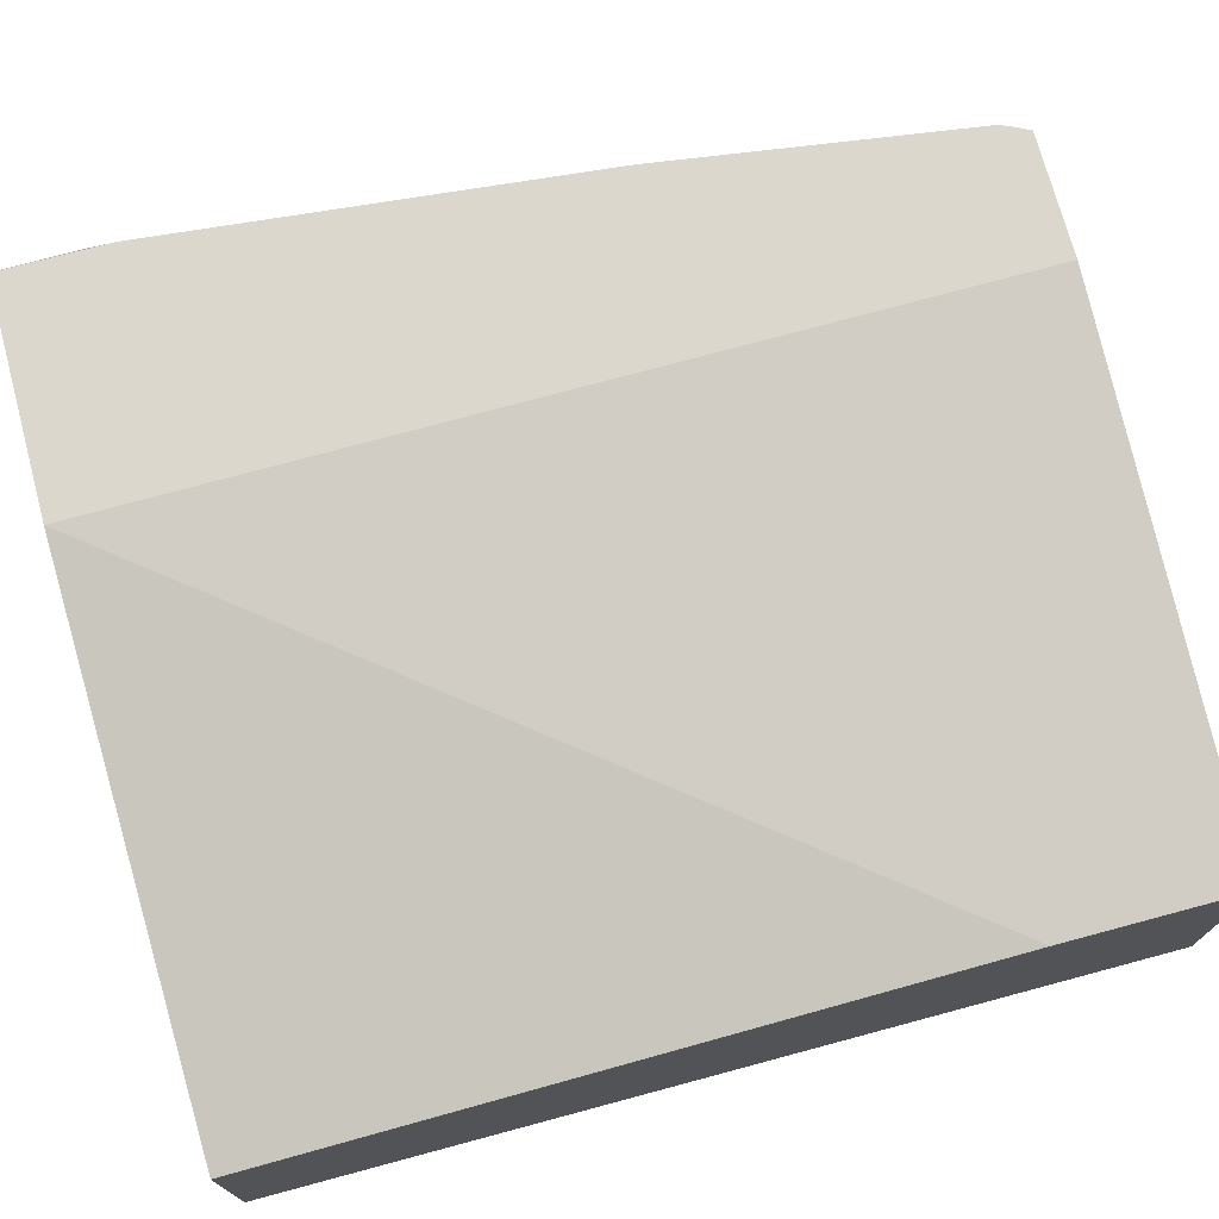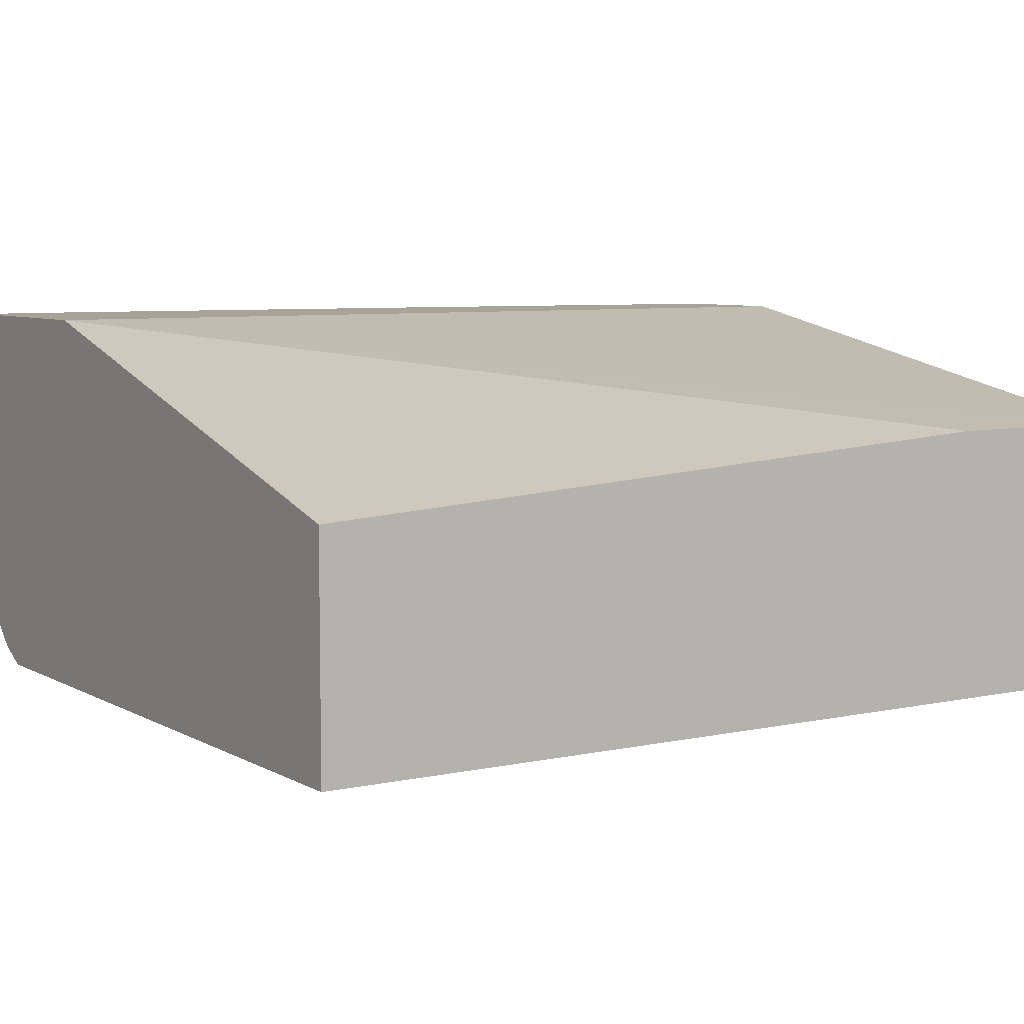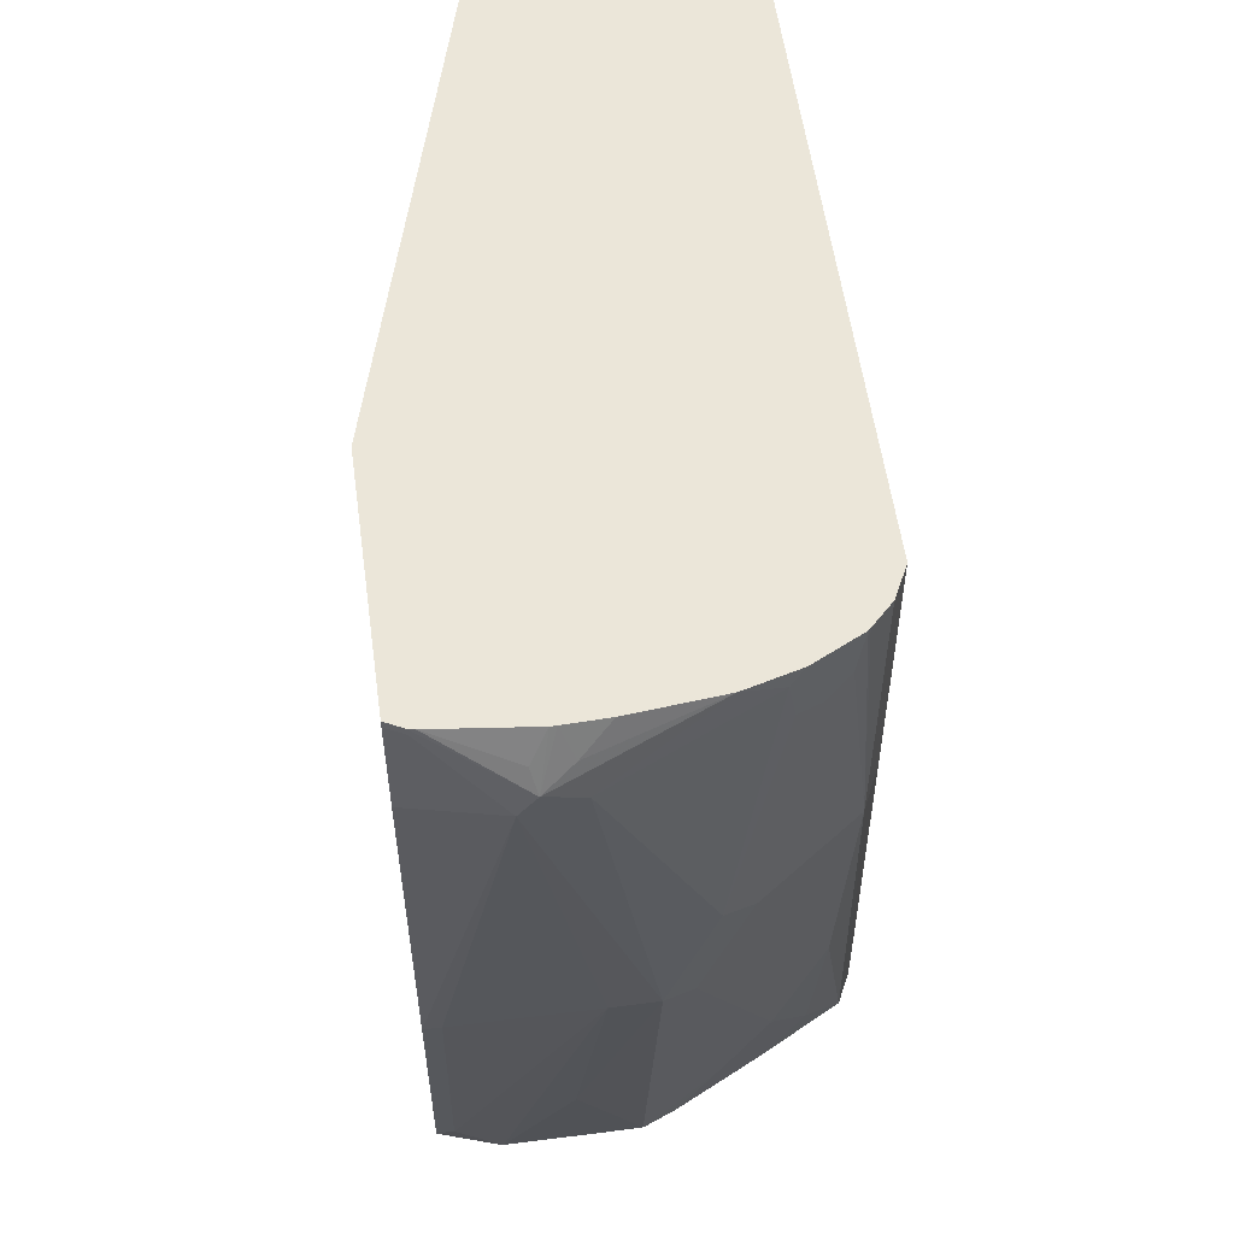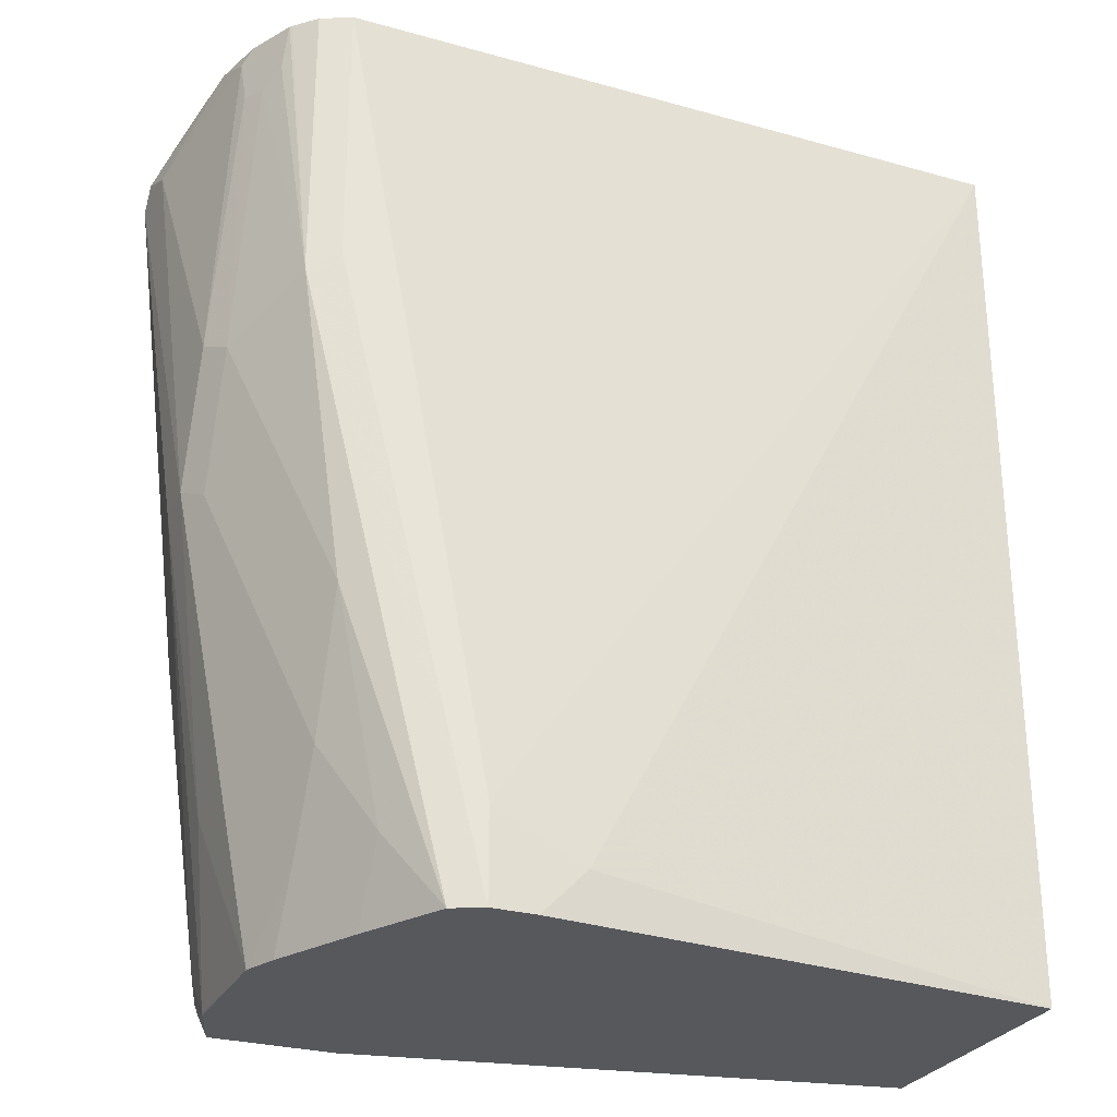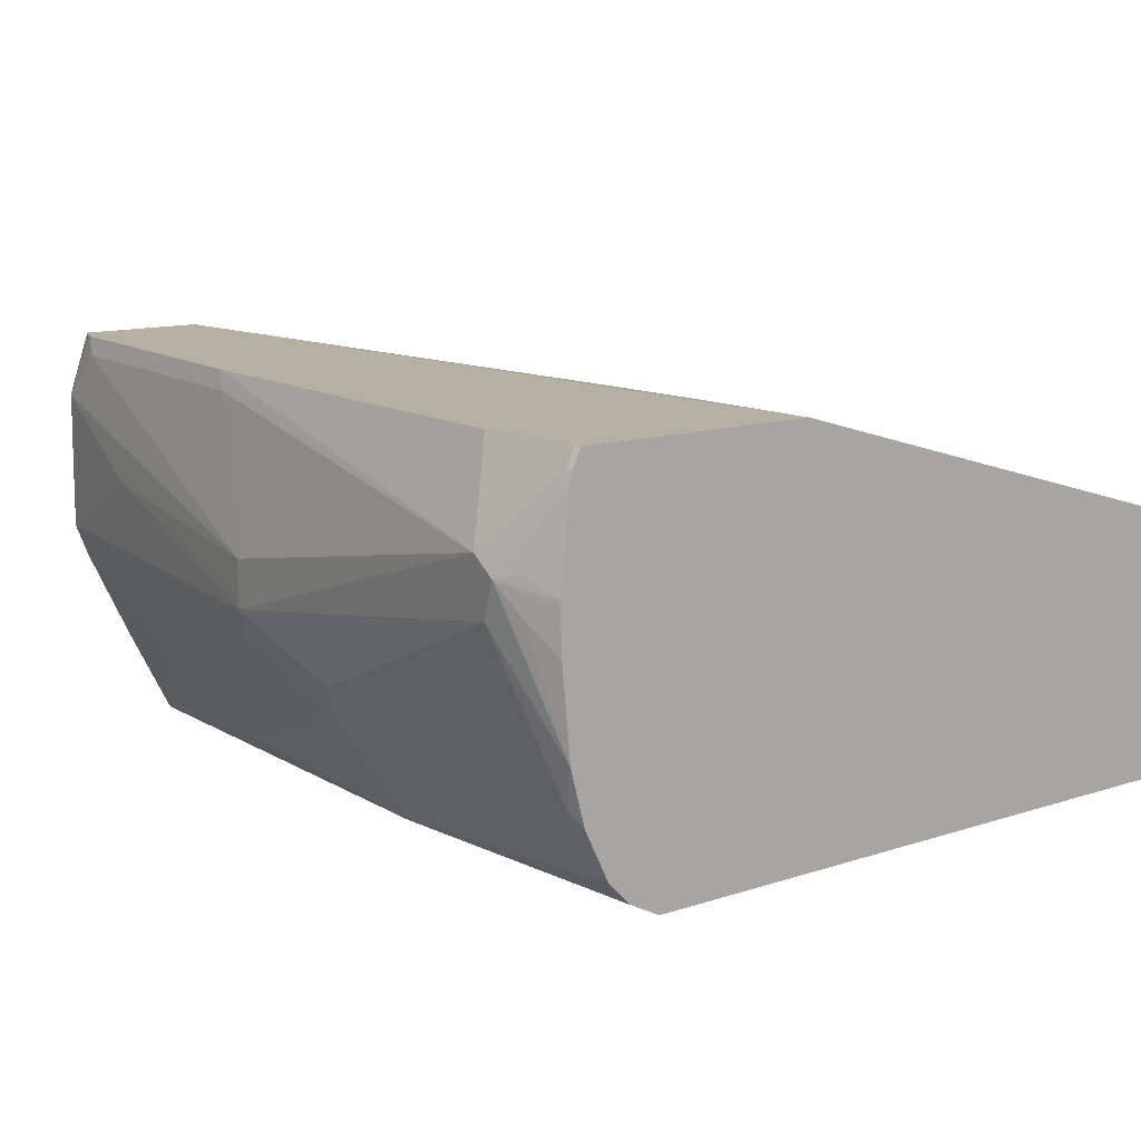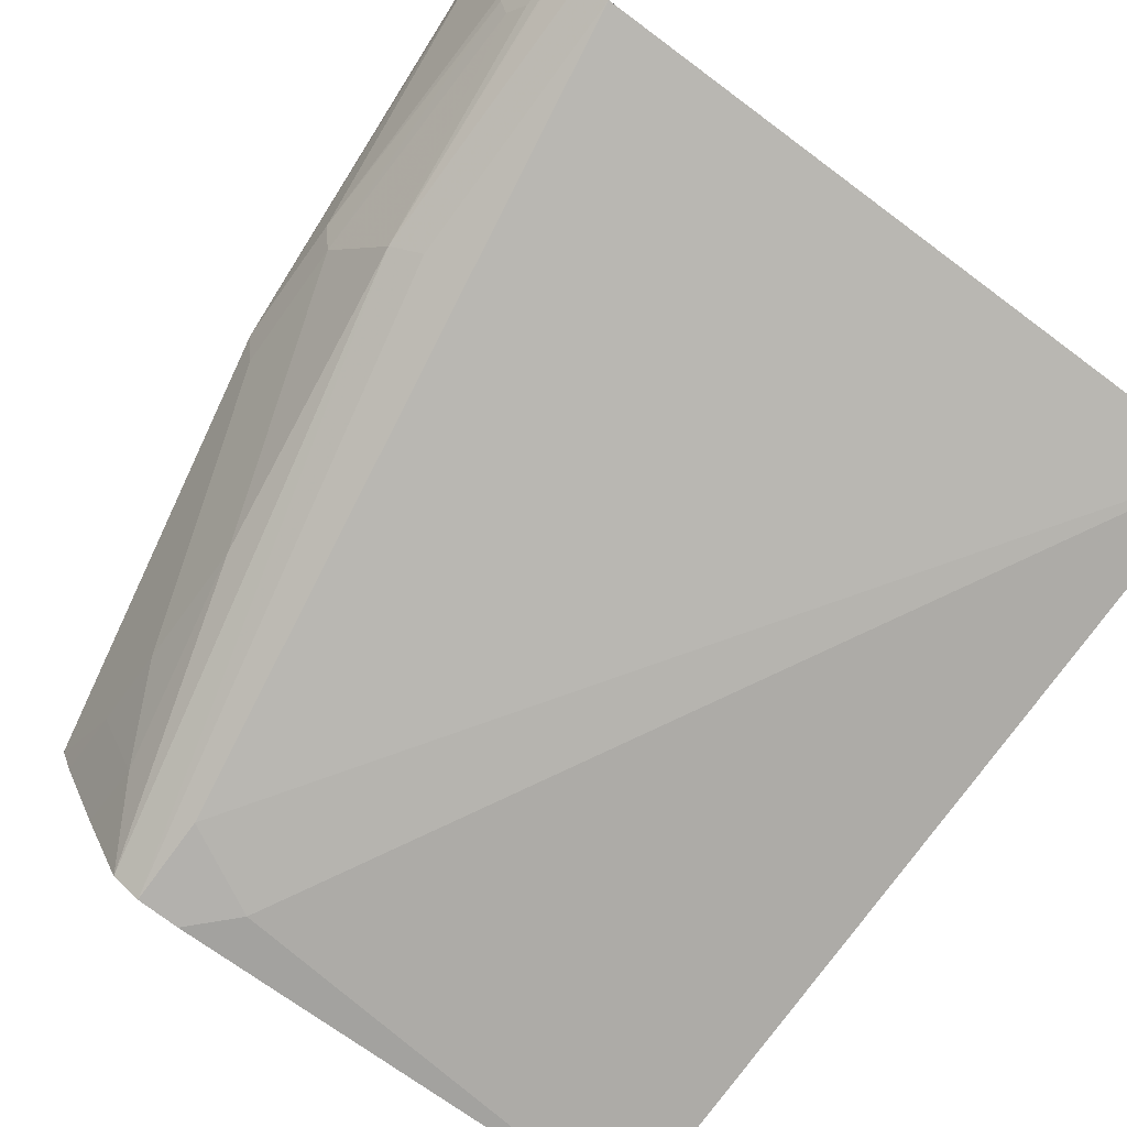
<metadata>
{"format":"obj","ext":"obj","renderer":"f3d","projection":"perspective","resolution":1024,"background":"white","views":[{"elev":73.1,"azim":75.0,"up":"+Y"},{"elev":6.7,"azim":57.2,"up":"+Y"},{"elev":55.9,"azim":-97.8,"up":"+Z"},{"elev":-28.0,"azim":-23.0,"up":"+Z"},{"elev":11.5,"azim":-39.7,"up":"+Y"},{"elev":-79.2,"azim":-36.5,"up":"+Y"}]}
</metadata>
<code>
v -0.3722 -0.1652 0.2516
v -0.3565 -0.2307 0.2753
v -0.367 -0.1783 0.2621
v -0.3611 -0.1727 0.2753
v -0.3611 -0.1701 0.2753
v -0.367 -0.1625 0.2621
v -0.3565 -0.1285 0.2753
v -0.3558 -0.1255 0.2753
v -0.3565 -0.1258 0.2726
v -0.3722 -0.1573 0.2412
v -0.3705 -0.1818 0.2447
v -0.3604 -0.1914 0.2753
v -0.353 -0.2481 0.2691
v -0.3499 -0.2543 0.2753
v -0.352 -0.1178 0.2753
v -0.3525 -0.1178 0.2726
v -0.3565 -0.1888 0.06292
v -0.3565 -0.2097 0.06292
v -0.3525 -0.1178 0.2227
v -0.3315 -0.1178 0.01297
v -0.3355 -0.1258 0.021
v -0.3565 -0.2307 0.1258
v -0.3513 -0.2517 0.249
v -0.3408 -0.2726 0.2543
v -0.3391 -0.276 0.2753
v -0.2423 -0.1178 0.2753
v -0.3146 -0.1258 -0.1258
v -0.3146 -0.1468 -0.1468
v -0.3303 -0.1783 -0.0734
v -0.3495 -0.2447 0.1188
v -0.3146 -0.2097 -0.1468
v -0.3139 -0.2111 -0.1475
v -0.3146 -0.2517 -0.06289
v -0.3076 -0.2656 -0.06988
v -0.3285 -0.2447 -0.006979
v -0.3495 -0.2237 0.05596
v -0.3106 -0.1178 -0.1338
v -0.346 -0.2621 0.2464
v -0.3285 -0.2866 0.1398
v -0.3382 -0.277 0.2753
v 0.01009 -0.1888 0.2753
v 0.01009 -0.1678 -0.06289
v 0.01009 -0.1678 -0.1475
v -0.2452 -0.1178 -0.1475
v -0.3142 -0.1461 -0.1475
v -0.3144 -0.1888 -0.1475
v -0.3144 -0.2091 -0.1475
v -0.3076 -0.2866 -0.006979
v -0.308 -0.2254 -0.1475
v -0.3076 -0.2447 -0.1118
v -0.2866 -0.2866 -0.1118
v -0.3087 -0.1178 -0.1388
v -0.3146 -0.2936 0.1468
v -0.3172 -0.2923 0.2753
v -0.3285 -0.2866 0.2753
v -0.2656 -0.3076 -0.1475
v -0.2516 -0.3146 -0.1475
v 0.01009 -0.2936 0.2753
v 0.01009 -0.2936 -0.1475
v -0.3044 -0.1178 -0.1475
v -0.287 -0.2674 -0.1475
v -0.3146 -0.2936 0.2753
v -0.2307 -0.3146 -0.1475
v -0.2516 -0.3146 -0.1048
v -0.2097 -0.3146 -0.1258
f 30 36 35
f 30 35 34
f 30 34 48
f 30 48 39
f 31 47 32
f 32 60 44
f 32 46 45
f 32 45 60
f 32 44 43
f 32 43 59
f 30 39 38
f 32 59 63
f 32 47 46
f 29 47 31
f 24 39 25
f 28 46 29
f 28 45 46
f 27 45 28
f 27 37 45
f 26 43 44
f 26 42 43
f 26 41 42
f 25 39 40
f 24 38 39
f 23 30 38
f 23 38 24
f 22 30 23
f 32 63 57
f 29 46 47
f 32 57 56
f 53 57 64
f 32 61 49
f 20 27 21
f 59 65 63
f 58 65 59
f 58 64 65
f 58 62 64
f 57 65 64
f 57 63 65
f 53 64 62
f 53 62 54
f 51 61 56
f 50 61 51
f 49 61 50
f 48 51 56
f 45 52 60
f 41 43 42
f 41 59 43
f 41 58 59
f 39 57 53
f 39 56 57
f 39 48 56
f 39 55 40
f 39 54 55
f 39 53 54
f 37 52 45
f 34 51 48
f 34 50 51
f 32 34 33
f 32 50 34
f 32 49 50
f 32 56 61
f 20 37 27
f 2 26 15
f 18 35 36
f 5 7 6
f 3 12 4
f 2 4 12
f 2 5 4
f 2 7 5
f 2 8 7
f 2 15 8
f 2 41 26
f 2 58 41
f 2 62 58
f 2 54 62
f 2 55 54
f 2 40 55
f 8 15 9
f 2 25 40
f 2 13 14
f 2 11 13
f 1 11 2
f 1 10 11
f 1 9 10
f 1 8 9
f 1 7 8
f 1 6 7
f 1 5 6
f 1 4 5
f 1 3 4
f 1 2 3
f 18 36 30
f 2 14 25
f 9 15 16
f 2 12 3
f 10 17 18
f 18 34 35
f 9 16 10
f 18 33 34
f 18 32 33
f 18 31 32
f 18 29 31
f 18 30 22
f 17 28 29
f 17 27 28
f 17 21 27
f 15 19 16
f 15 20 19
f 15 37 20
f 15 52 37
f 17 29 18
f 15 44 60
f 10 16 19
f 10 18 11
f 15 60 52
f 10 19 20
f 10 20 21
f 10 21 17
f 11 22 13
f 11 18 22
f 13 23 14
f 13 22 23
f 14 23 24
f 14 24 25
f 15 26 44

</code>
